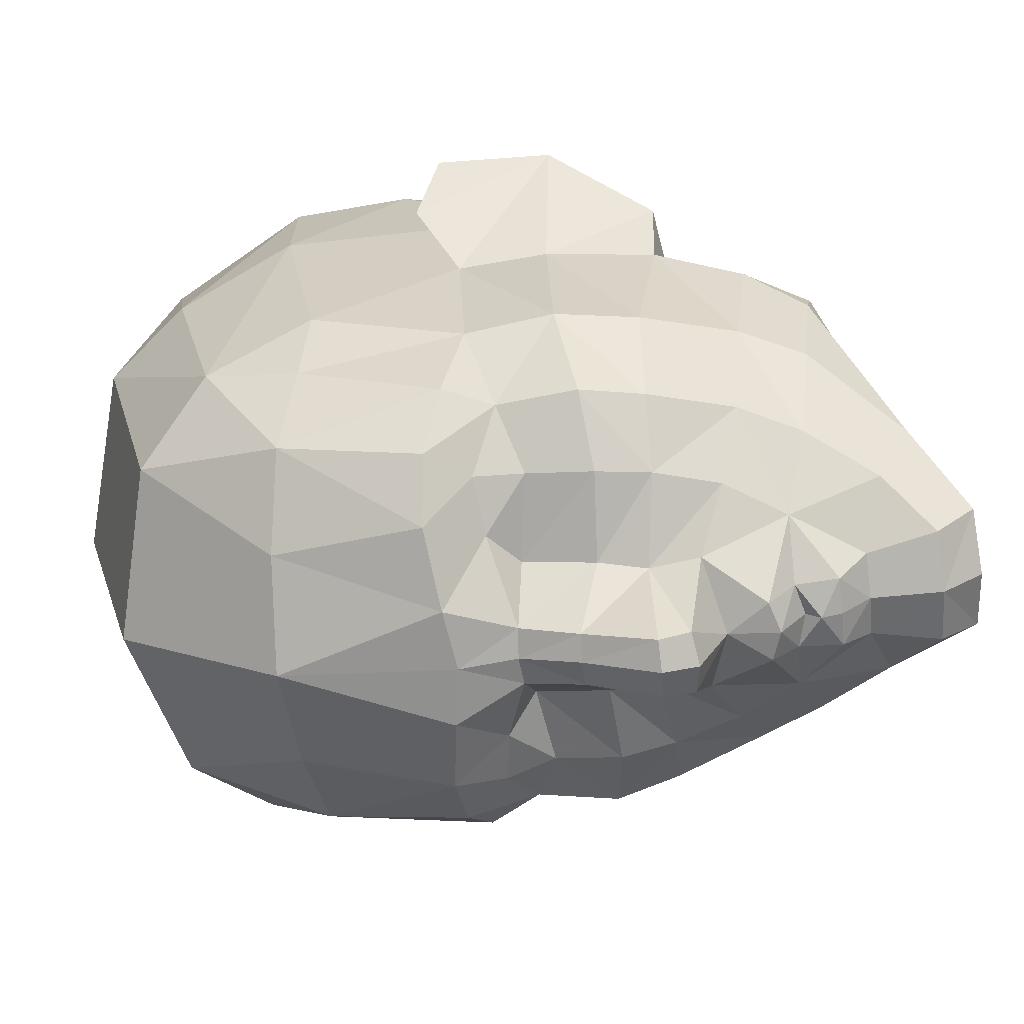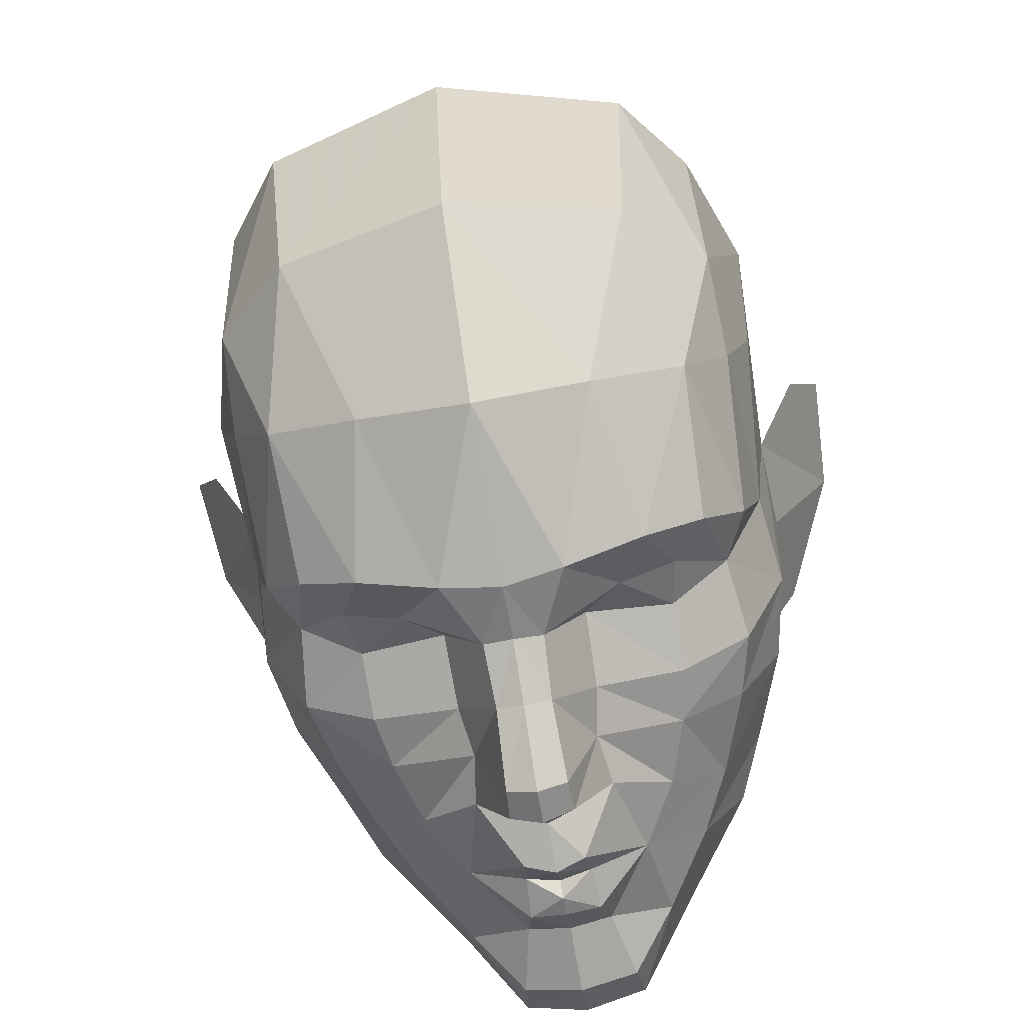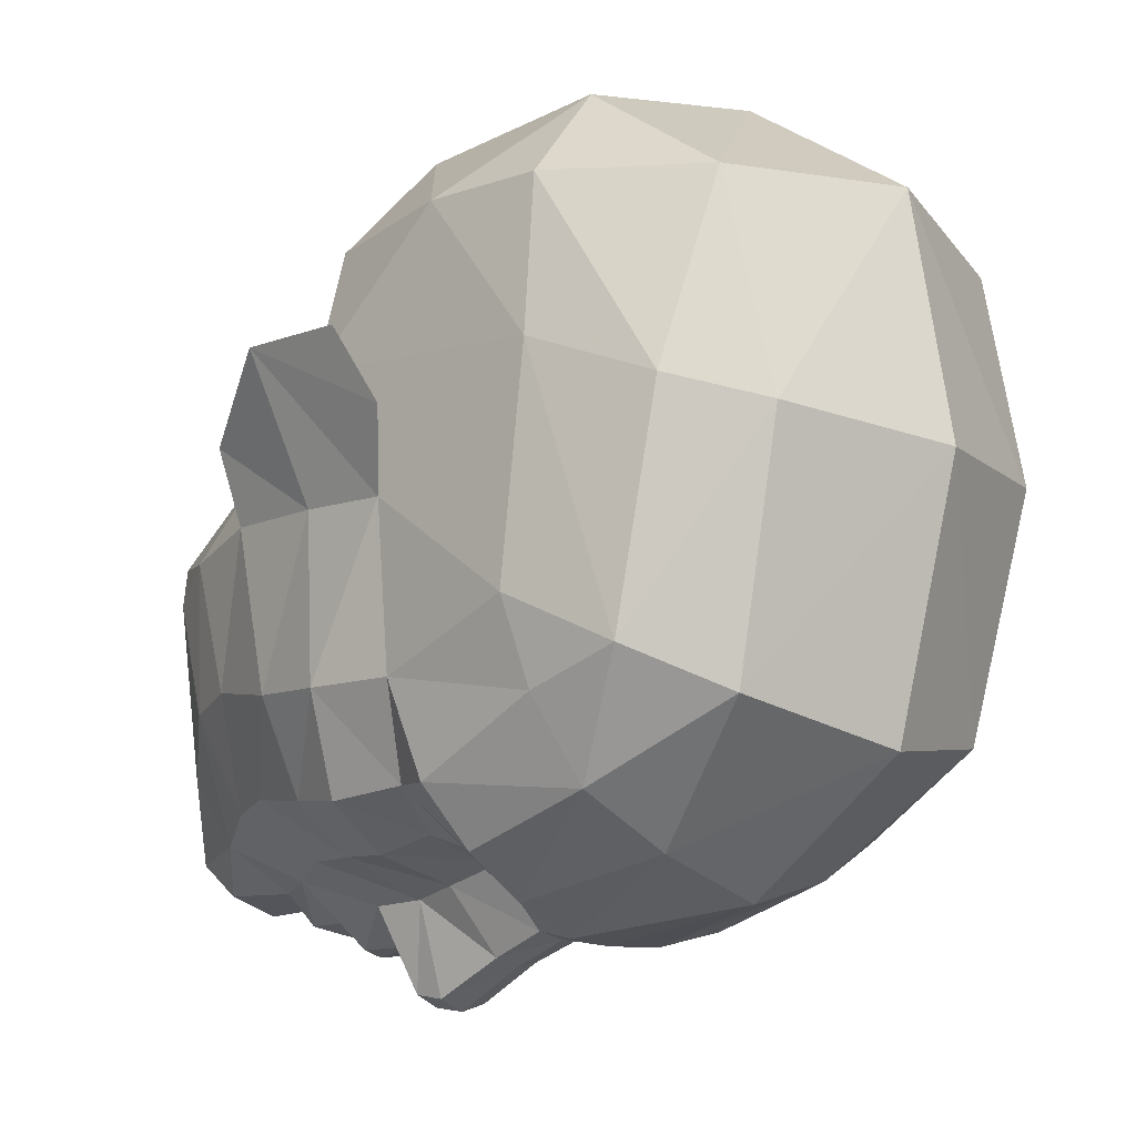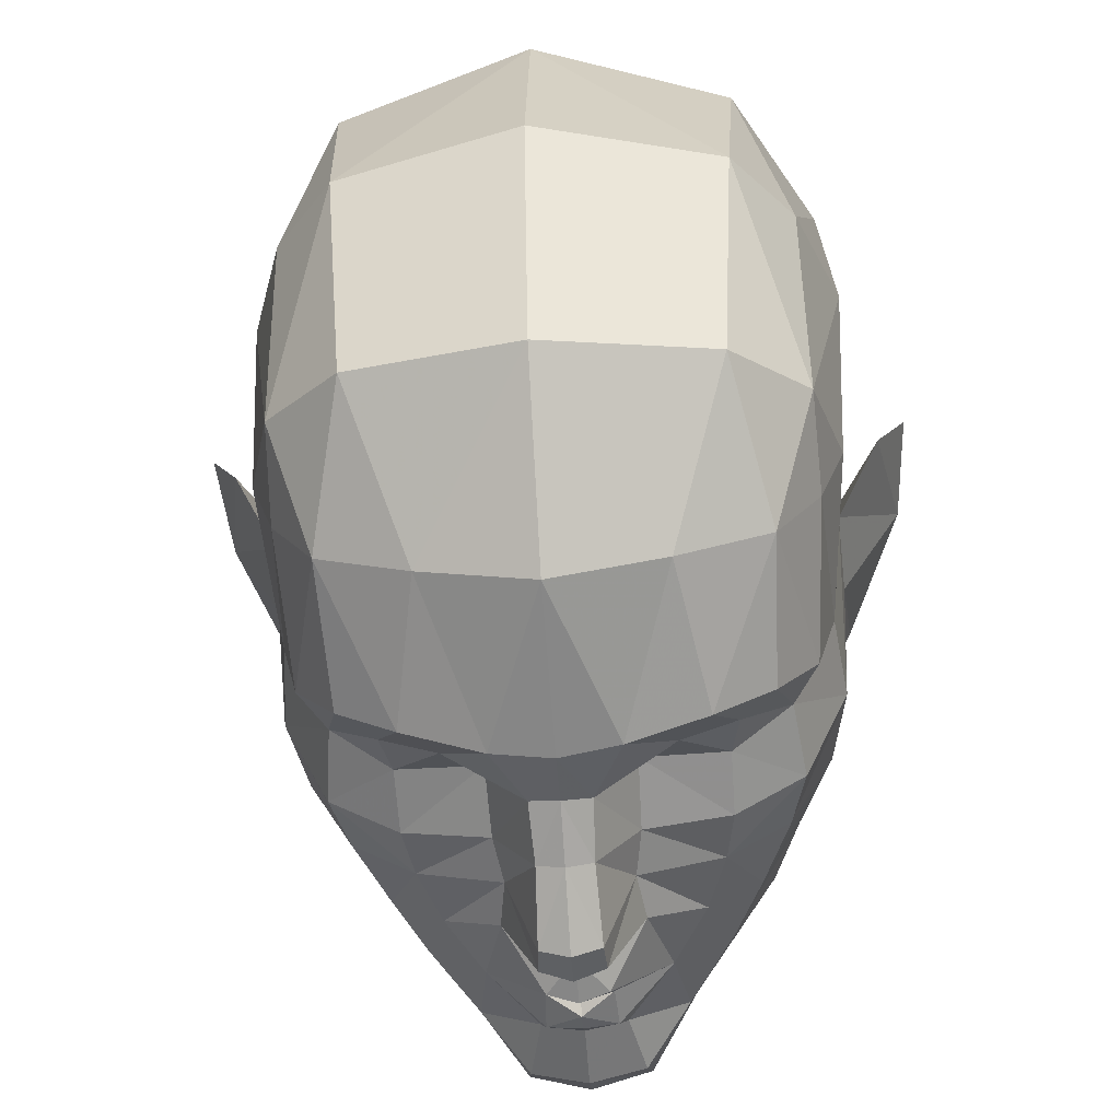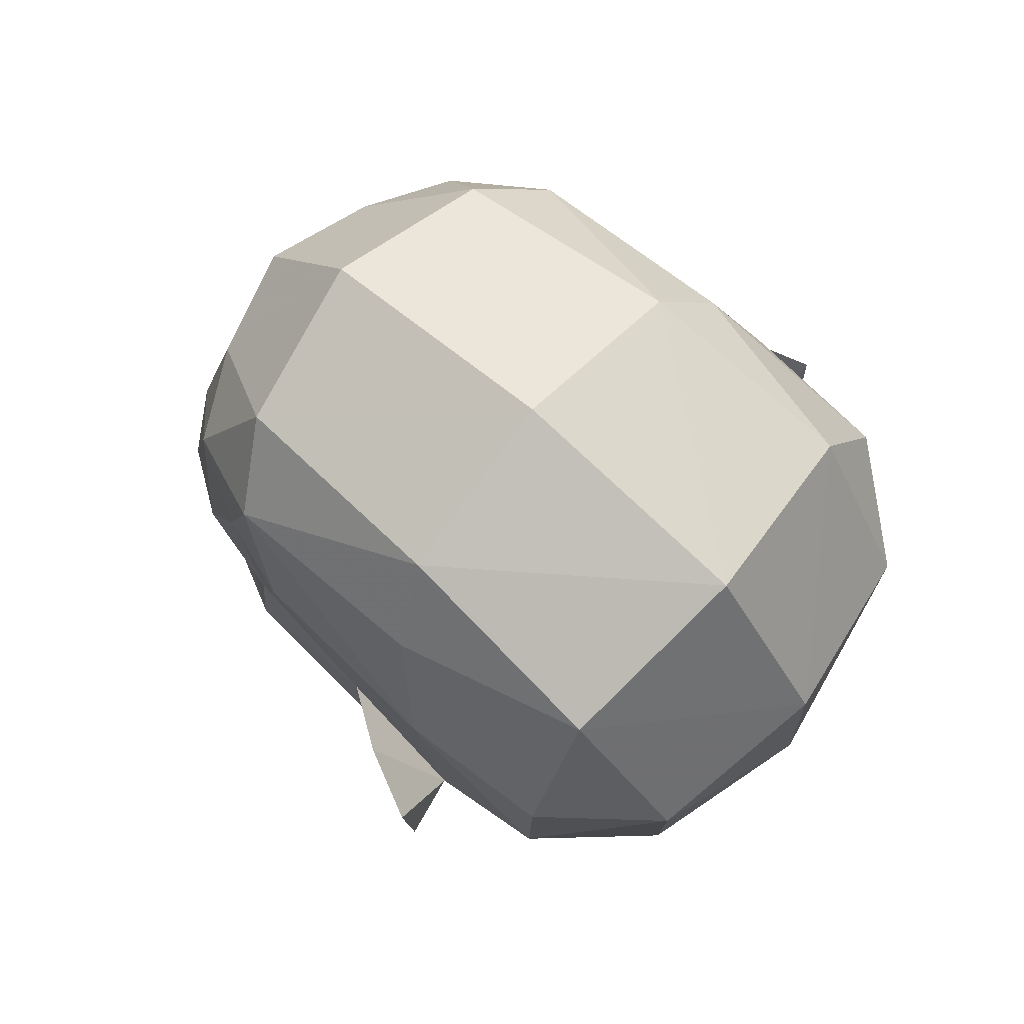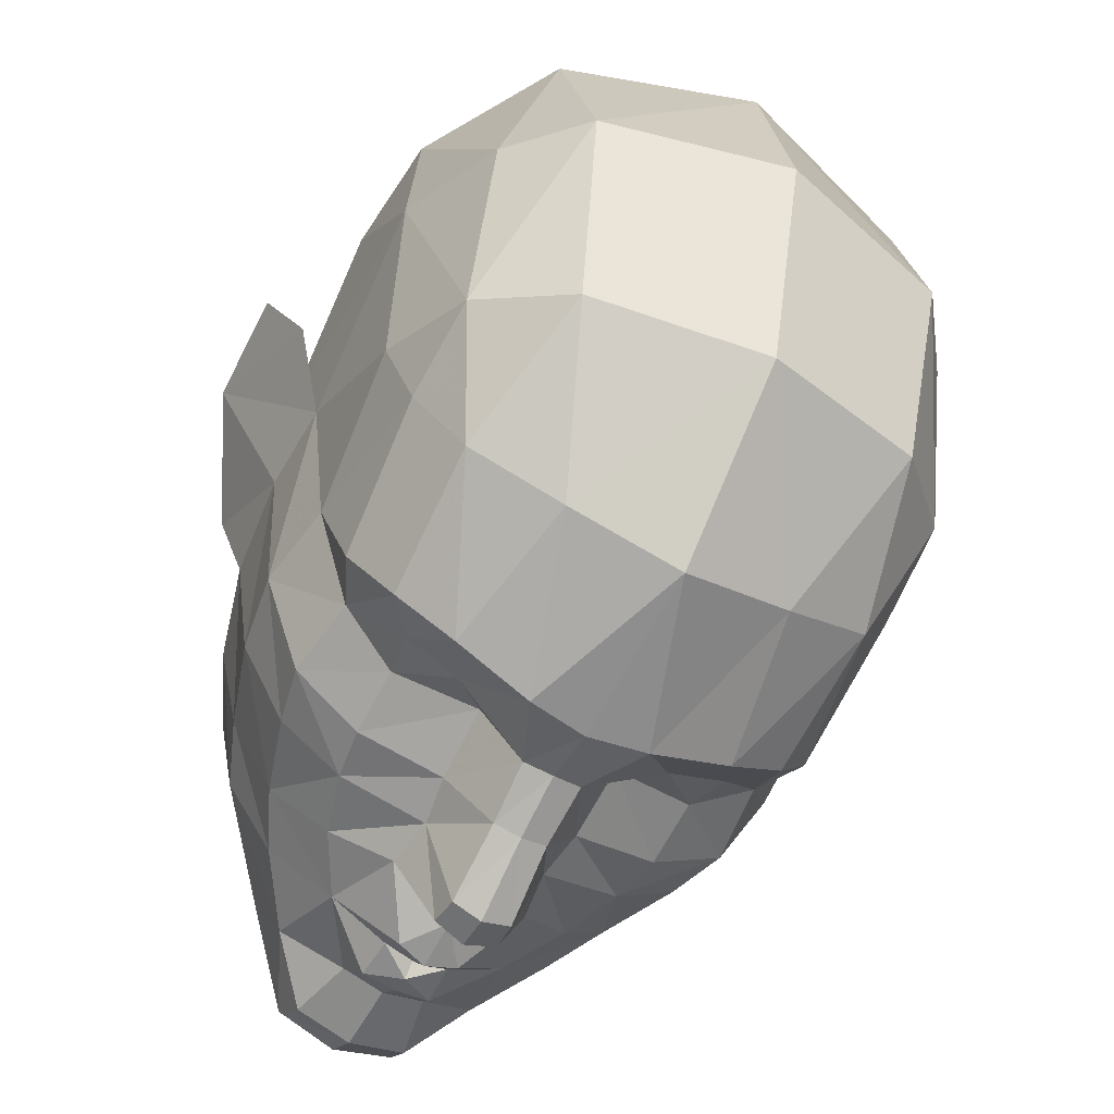
<metadata>
{"format":"obj","ext":"obj","renderer":"f3d","projection":"perspective","resolution":1024,"background":"white","views":[{"elev":-67.2,"azim":95.9,"up":"+Y"},{"elev":-71.5,"azim":9.8,"up":"+Y"},{"elev":-14.7,"azim":-47.0,"up":"+Y"},{"elev":-54.9,"azim":4.0,"up":"+Y"},{"elev":75.2,"azim":131.4,"up":"+Z"},{"elev":-58.5,"azim":-28.7,"up":"+Y"}]}
</metadata>
<code>
g common_face_male_2325
v -0.06427 -3.092 78.69
v 0.3914 -2.975 78.7
v 0.3108 -3.349 79.02
v -0.06427 -3.392 79.02
v -0.06427 -3.104 77.93
v -0.06427 -2.765 77.49
v 0.5969 -2.569 77.53
v 0.5489 -2.948 77.96
v 2.158 -0.1263 78.9
v -0.06427 -0.8352 77.66
v 2.056 0.3017 78.83
v 0.2858 -3.348 79.48
v -0.06427 -3.449 79.23
v 2.805 -1.516 81.67
v 2.688 -1.53 82.62
v 2.211 -2.478 82.34
v 2.318 -2.543 81.48
v 2.309 -1.209 79.74
v 1.858 -2.273 79.87
v 1.542 -2.32 79.21
v 2.017 -1.304 79.05
v 0.9 -2.969 79.46
v 1.043 -2.516 78.46
v 1.211 -1.765 78.07
v 0.6649 -3.297 80.4
v 0.2566 -3.662 79.77
v 1.717 -2.052 86.14
v 2.083 -2.771 84.59
v 2.522 -1.601 85.38
v 2.871 0.1849 82.68
v 2.837 -1.009 84.26
v 2.871 0.1849 82.68
v 2.923 0.242 81.71
v 3.637 1.762 81.6
v 2.443 0.9811 80.38
v 3.043 1.1 80.47
v 2.769 0.3149 80.52
v 3.043 1.1 80.47
v 2.443 0.9811 80.38
v 2.936 1.637 81.78
v 3.637 1.762 81.6
v 3.347 0.9203 83.13
v 3.696 1.681 82.85
v 2.871 0.1849 82.68
v 3.347 0.9203 83.13
v 3.696 1.681 82.85
v 1.276 -2.873 80.11
v 1.487 -2.924 80.81
v 2.027 -3.177 83.08
v 2.468 -2.547 82.87
v -0.06427 -3.624 80.21
v -0.06427 -3.701 79.67
v 1.886 0.5052 86.77
v -0.063 0.3859 87.31
v 2.007 2.874 86.25
v -0.06301 3.08 86.85
v 2.534 0.8036 85.92
v 2.94 3.013 83.39
v 2.936 1.637 81.78
v 2.693 2.922 81.92
v 1.775 4.066 82.26
v 2.992 1.333 84.66
v 1.118 -3.271 84.73
v 2.562 -1.903 84.37
v 2.648 -1.435 80.77
v 2.16 -2.44 80.8
v 2.923 0.242 81.71
v -0.06302 4.45 84.93
v 2.859 2.978 84.69
v 1.881 4.122 84.52
v -0.0643 4.565 82.57
v 2.443 0.9811 80.38
v 2.496 0.1522 79.56
v 1.582 -2.856 82.1
v 1.58 -2.973 81.39
v 1.673 -3.032 82.62
v 0.6802 -3.022 82.22
v 1.405 -3.599 83.15
v 1.081 -3.201 82.55
v 0.2481 -3.686 82.3
v 0.5692 -3.826 83.04
v -0.06519 -3.625 84.81
v -0.06427 -3.861 82.95
v 0.5854 -3.273 80.94
v 0.6661 -3.19 81.45
v 2.769 0.3149 80.52
v 3.043 1.1 80.47
v -0.06299 -2.386 86.57
v -0.06427 -3.74 82.33
v 2.769 0.3149 80.52
v -0.06427 -3.319 79.39
v 0.2206 -3.896 81.68
v -0.06427 -3.965 81.7
v 0.2697 -4.19 80.59
v -0.06426 -4.294 80.53
v -0.06426 -4.362 80.91
v 0.2509 -4.257 80.92
v -0.4393 -3.349 79.02
v -0.5199 -2.975 78.7
v -0.6774 -2.948 77.96
v -0.7255 -2.569 77.53
v -2.287 -0.1263 78.9
v -2.184 0.3016 78.83
v -0.4143 -3.348 79.48
v -2.934 -1.516 81.67
v -2.447 -2.543 81.48
v -2.34 -2.478 82.34
v -2.816 -1.53 82.62
v -2.438 -1.209 79.74
v -2.146 -1.304 79.05
v -1.671 -2.32 79.21
v -1.986 -2.273 79.87
v -1.029 -2.969 79.46
v -1.171 -2.516 78.46
v -1.339 -1.765 78.07
v -0.3852 -3.662 79.77
v -0.7934 -3.297 80.4
v -1.847 -2.052 86.14
v -2.652 -1.601 85.38
v -2.213 -2.771 84.59
v -2.967 -1.009 84.26
v -3.045 0.1846 82.7
v -3.045 0.1846 82.7
v -3.766 1.762 81.59
v -3.052 0.242 81.71
v -2.572 0.9811 80.38
v -2.897 0.3149 80.52
v -3.171 1.1 80.47
v -3.171 1.1 80.47
v -3.766 1.762 81.59
v -3.065 1.637 81.78
v -2.572 0.9811 80.38
v -3.475 0.9203 83.13
v -3.825 1.681 82.85
v -3.475 0.9203 83.13
v -3.045 0.1846 82.7
v -3.825 1.681 82.85
v -1.404 -2.873 80.11
v -1.616 -2.924 80.81
v -2.155 -3.177 83.08
v -2.597 -2.547 82.87
v -2.012 0.5052 86.77
v -2.138 2.874 86.25
v -2.664 0.8036 85.92
v -3.066 3.013 83.39
v -2.822 2.922 81.92
v -3.065 1.637 81.78
v -1.903 4.066 82.26
v -3.082 1.333 84.66
v -1.249 -3.271 84.73
v -2.692 -1.903 84.37
v -2.289 -2.44 80.8
v -2.777 -1.435 80.77
v -3.052 0.242 81.71
v -2.007 4.122 84.52
v -2.985 2.978 84.69
v -2.572 0.9811 80.38
v -2.624 0.1521 79.56
v -1.709 -2.974 81.39
v -1.71 -2.856 82.1
v -1.801 -3.032 82.62
v -0.8087 -3.022 82.22
v -1.534 -3.599 83.15
v -0.3766 -3.686 82.3
v -1.209 -3.201 82.55
v -0.6977 -3.852 83.04
v -0.7139 -3.273 80.94
v -0.7947 -3.19 81.45
v -3.171 1.1 80.47
v -2.897 0.3149 80.52
v -2.897 0.3149 80.52
v -0.3492 -3.896 81.68
v -0.3983 -4.19 80.59
v -0.3794 -4.257 80.92
f 1 2 3
f 3 4 1
f 5 6 7
f 7 8 5
f 9 10 11
f 12 13 3
f 14 15 16
f 16 17 14
f 18 19 20
f 20 21 18
f 3 22 12
f 23 8 7
f 7 24 23
f 22 3 2
f 6 10 7
f 22 25 26
f 27 28 29
f 15 30 31
f 32 33 34
f 35 36 37
f 38 39 40
f 40 41 38
f 42 32 34
f 34 43 42
f 40 44 45
f 40 46 41
f 40 45 46
f 47 19 48
f 49 16 50
f 26 25 51
f 26 51 52
f 53 54 27
f 27 29 53
f 55 56 53
f 55 53 57
f 58 59 60
f 60 61 58
f 62 30 59
f 27 63 28
f 30 62 31
f 58 62 59
f 13 4 3
f 28 49 50
f 50 64 28
f 5 8 2
f 2 1 5
f 2 23 22
f 19 18 65
f 65 66 19
f 14 67 30
f 30 15 14
f 55 68 56
f 58 69 62
f 70 61 71
f 71 68 70
f 24 21 23
f 23 20 22
f 2 8 23
f 24 7 10
f 25 22 47
f 22 20 19
f 72 73 11
f 17 16 74
f 74 75 17
f 76 74 16
f 74 77 75
f 22 19 47
f 76 49 78
f 77 79 80
f 81 82 83
f 17 75 48
f 48 66 17
f 84 47 48
f 85 48 75
f 24 9 21
f 21 9 73
f 73 18 21
f 33 86 87
f 87 34 33
f 78 79 76
f 27 88 63
f 16 15 50
f 83 89 80
f 80 81 83
f 15 64 50
f 9 24 10
f 67 14 65
f 65 90 67
f 14 17 66
f 66 65 14
f 22 26 12
f 12 26 52
f 52 91 12
f 12 91 13
f 77 74 79
f 76 16 49
f 74 76 79
f 72 90 73
f 84 25 47
f 21 20 23
f 90 65 18
f 18 73 90
f 75 77 85
f 85 77 80
f 80 92 85
f 92 80 89
f 89 93 92
f 29 57 53
f 64 31 29
f 85 84 48
f 28 64 29
f 28 78 49
f 63 81 78
f 58 70 69
f 70 55 69
f 19 66 48
f 51 25 94
f 94 95 51
f 96 95 94
f 94 97 96
f 94 25 84
f 84 97 94
f 92 97 84
f 84 85 92
f 97 92 93
f 93 96 97
f 1 4 98
f 98 99 1
f 5 100 101
f 101 6 5
f 102 103 10
f 104 98 13
f 105 106 107
f 107 108 105
f 109 110 111
f 111 112 109
f 98 104 113
f 114 115 101
f 101 100 114
f 113 99 98
f 6 101 10
f 113 116 117
f 118 119 120
f 108 121 122
f 123 124 125
f 126 127 128
f 129 130 131
f 131 132 129
f 133 134 124
f 124 123 133
f 131 135 136
f 131 130 137
f 131 137 135
f 138 139 112
f 140 141 107
f 116 51 117
f 116 52 51
f 142 118 54
f 118 142 119
f 143 142 56
f 143 144 142
f 145 146 147
f 146 145 148
f 149 147 122
f 118 120 150
f 122 121 149
f 145 147 149
f 13 98 4
f 120 151 141
f 141 140 120
f 5 1 99
f 99 100 5
f 99 113 114
f 112 152 153
f 153 109 112
f 105 108 122
f 122 154 105
f 143 68 155
f 145 149 156
f 155 68 71
f 71 148 155
f 115 114 110
f 114 113 111
f 99 114 100
f 115 10 101
f 117 138 113
f 113 112 111
f 157 103 158
f 106 159 160
f 160 107 106
f 161 107 160
f 160 159 162
f 113 138 112
f 161 163 140
f 162 164 165
f 166 82 150
f 106 152 139
f 139 159 106
f 167 139 138
f 168 159 139
f 115 110 102
f 110 109 158
f 158 102 110
f 125 124 169
f 169 170 125
f 163 165 166
f 150 82 88
f 107 141 108
f 83 166 164
f 164 89 83
f 108 151 121
f 102 10 115
f 154 171 153
f 153 105 154
f 105 153 152
f 152 106 105
f 113 104 116
f 104 52 116
f 104 13 91
f 162 165 160
f 161 140 107
f 160 165 161
f 157 158 171
f 167 138 117
f 110 114 111
f 171 158 109
f 109 153 171
f 159 168 162
f 168 172 164
f 164 162 168
f 172 93 89
f 89 164 172
f 119 149 121
f 151 119 121
f 168 139 167
f 120 119 151
f 120 163 150
f 150 163 166
f 145 156 155
f 155 156 143
f 112 139 152
f 51 95 173
f 173 117 51
f 96 174 173
f 173 95 96
f 173 174 167
f 167 117 173
f 172 168 167
f 167 174 172
f 174 96 93
f 93 172 174
f 119 142 144
f 103 102 158
f 73 9 11
f 79 81 80
f 164 166 165
f 78 81 79
f 163 161 165
f 143 156 144
f 144 149 119
f 29 62 57
f 57 69 55
f 54 88 27
f 118 88 54
f 61 70 58
f 145 155 148
f 104 91 52
f 55 70 68
f 143 56 68
f 81 63 82
f 88 82 63
f 166 83 82
f 88 118 150
f 15 31 64
f 108 141 151
f 29 31 62
f 56 54 53
f 142 54 56
f 156 149 144
f 57 62 69
f 28 63 78
f 120 140 163

</code>
